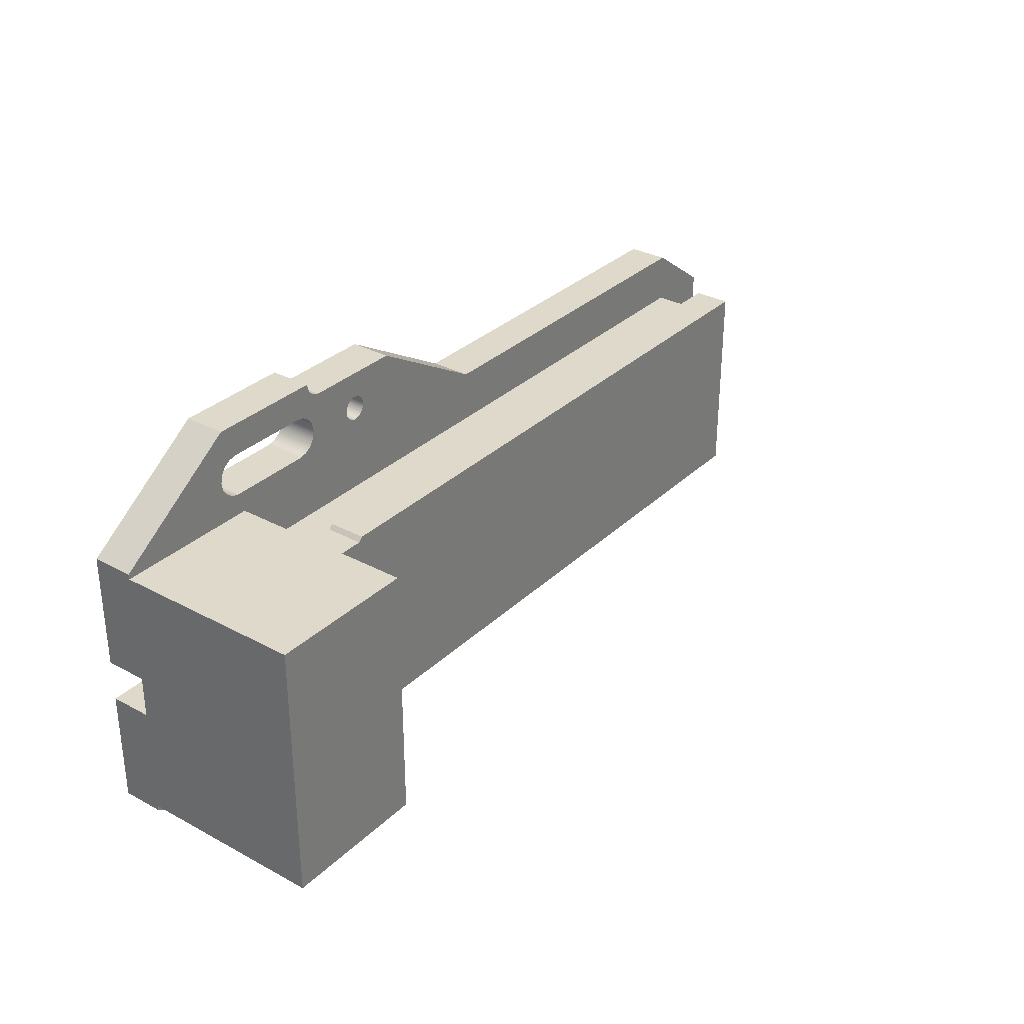
<metadata>
{"format":"obj","ext":"obj","renderer":"f3d","projection":"perspective","resolution":1024,"background":"white","views":[{"elev":31.7,"azim":127.3,"up":"+Z"}]}
</metadata>
<code>
v 2.5 11 -6.25
v 2.5 11 6.25
v 9.5 11 6.25
v 9.5 11 -6.25
v 2.5 6.3 4.8
v 2.5 6.3 -4.8
v -0.3 6.3 -4.8
v -0.5 6.3 -5
v -31.5 6.3 -5
v -31.5 6.3 5
v -0.5 6.3 5
v -0.3 6.3 4.8
v 2.5 4.5 -4
v -31.5 4.5 -4
v -31.5 4.5 -5
v -0.5 4.5 -5
v -0.3 4.5 -4.8
v 2.5 4.5 -4.8
v -0.3 4.5 4.8
v 2.5 4.5 4.8
v 2.5 6.3 4.8
v -0.3 6.3 4.8
v -0.5 4.5 5
v -0.3 4.5 4.8
v -0.3 6.3 4.8
v -0.5 6.3 5
v -31.5 4.5 5
v -0.5 4.5 5
v -0.5 6.3 5
v -31.5 6.3 5
v -0.5 4.5 -5
v -31.5 4.5 -5
v -31.5 6.3 -5
v -0.5 6.3 -5
v -0.3 4.5 -4.8
v -0.5 4.5 -5
v -0.5 6.3 -5
v -0.3 6.3 -4.8
v 2.5 4.5 -4.8
v -0.3 4.5 -4.8
v -0.3 6.3 -4.8
v 2.5 6.3 -4.8
v 2.5 4.5 4
v 2.5 4.5 4.8
v -0.3 4.5 4.8
v -0.5 4.5 5
v -31.5 4.5 5
v -31.5 4.5 4
v 2.5 2 -4
v -31.5 2 -4
v -31.5 4.5 -4
v 2.5 4.5 -4
v 9.5 2 -6.25
v 2.5 2 -6.25
v 2.5 11 -6.25
v 9.5 11 -6.25
v 2.5 2 6.25
v 9.5 2 6.25
v 9.5 11 6.25
v 2.5 11 6.25
v 2.5 2 4
v 2.5 2 6.25
v 2.5 11 6.25
v 2.5 11 -6.25
v 2.5 2 -6.25
v 2.5 2 -4
v 2.5 4.5 -4
v 2.5 4.5 -4.8
v 2.5 6.3 -4.8
v 2.5 6.3 4.8
v 2.5 4.5 4.8
v 2.5 4.5 4
v -31.5 2 4
v 2.5 2 4
v 2.5 4.5 4
v -31.5 4.5 4
v -31.5 2 -4
v -31.5 2 4
v -31.5 4.5 4
v -31.5 4.5 5
v -31.5 6.3 5
v -31.5 6.3 -5
v -31.5 4.5 -5
v -31.5 4.5 -4
v 8 2 -1
v 9.5 2 -1
v 9.5 2 1
v 8 2 1
v 7.617 2 0.9239
v 7.293 2 0.7071
v 7.076 2 0.3827
v 7 2 -6.123e-17
v 7.076 2 -0.3827
v 7.293 2 -0.7071
v 7.617 2 -0.9239
v -1.25 0 7.25
v 2.75 0 7.25
v 2.75 2 7.25
v -1.25 2 7.25
v -1.25 0 9.25
v -1.633 0 9.174
v -1.957 0 8.957
v -2.174 0 8.633
v -2.25 0 8.25
v -2.174 0 7.867
v -1.957 0 7.543
v -1.633 0 7.326
v -1.25 0 7.25
v -1.25 2 7.25
v -1.633 2 7.326
v -1.957 2 7.543
v -2.174 2 7.867
v -2.25 2 8.25
v -2.174 2 8.633
v -1.957 2 8.957
v -1.633 2 9.174
v -1.25 2 9.25
v 2.75 0 9.25
v -1.25 0 9.25
v -1.25 2 9.25
v 2.75 2 9.25
v 2.75 0 7.25
v 3.133 0 7.326
v 3.457 0 7.543
v 3.674 0 7.867
v 3.75 0 8.25
v 3.674 0 8.633
v 3.457 0 8.957
v 3.133 0 9.174
v 2.75 0 9.25
v 2.75 2 9.25
v 3.133 2 9.174
v 3.457 2 8.957
v 3.674 2 8.633
v 3.75 2 8.25
v 3.674 2 7.867
v 3.457 2 7.543
v 3.133 2 7.326
v 2.75 2 7.25
v -5.725 2 -8.2
v -5.63 2 -7.876
v -5.374 2 -7.654
v -5.04 2 -7.606
v -4.732 2 -7.747
v -4.549 2 -8.031
v -4.549 2 -8.369
v -4.732 2 -8.653
v -5.04 2 -8.794
v -5.374 2 -8.746
v -5.63 2 -8.524
v -5.725 0 -8.2
v -5.63 0 -8.524
v -5.374 0 -8.746
v -5.04 0 -8.794
v -4.732 0 -8.653
v -4.549 0 -8.369
v -4.549 0 -8.031
v -4.732 0 -7.747
v -5.04 0 -7.606
v -5.374 0 -7.654
v -5.63 0 -7.876
v -5.725 2 -8.2
v -5.725 0 -8.2
v -1.25 0 -9.25
v 2.75 0 -9.25
v 2.75 2 -9.25
v -1.25 2 -9.25
v -1.25 0 -7.25
v -1.633 0 -7.326
v -1.957 0 -7.543
v -2.174 0 -7.867
v -2.25 0 -8.25
v -2.174 0 -8.633
v -1.957 0 -8.957
v -1.633 0 -9.174
v -1.25 0 -9.25
v -1.25 2 -9.25
v -1.633 2 -9.174
v -1.957 2 -8.957
v -2.174 2 -8.633
v -2.25 2 -8.25
v -2.174 2 -7.867
v -1.957 2 -7.543
v -1.633 2 -7.326
v -1.25 2 -7.25
v 2.75 0 -7.25
v -1.25 0 -7.25
v -1.25 2 -7.25
v 2.75 2 -7.25
v 2.75 0 -9.25
v 3.133 0 -9.174
v 3.457 0 -8.957
v 3.674 0 -8.633
v 3.75 0 -8.25
v 3.674 0 -7.867
v 3.457 0 -7.543
v 3.133 0 -7.326
v 2.75 0 -7.25
v 2.75 2 -7.25
v 3.133 2 -7.326
v 3.457 2 -7.543
v 3.674 2 -7.867
v 3.75 2 -8.25
v 3.674 2 -8.633
v 3.457 2 -8.957
v 3.133 2 -9.174
v 2.75 2 -9.25
v -5.725 2 8.2
v -5.63 2 8.524
v -5.374 2 8.746
v -5.04 2 8.794
v -4.732 2 8.653
v -4.549 2 8.369
v -4.549 2 8.031
v -4.732 2 7.747
v -5.04 2 7.606
v -5.374 2 7.654
v -5.63 2 7.876
v -5.725 0 8.2
v -5.63 0 7.876
v -5.374 0 7.654
v -5.04 0 7.606
v -4.732 0 7.747
v -4.549 0 8.031
v -4.549 0 8.369
v -4.732 0 8.653
v -5.04 0 8.794
v -5.374 0 8.746
v -5.63 0 8.524
v -5.725 2 8.2
v -5.725 0 8.2
v -33.5 0 -1
v -33.12 0 -0.9239
v -32.79 0 -0.7071
v -32.58 0 -0.3827
v -32.5 0 6.123e-17
v -32.58 0 0.3827
v -32.79 0 0.7071
v -33.12 0 0.9239
v -33.5 0 1
v -33.5 2 1
v -33.12 2 0.9239
v -32.79 2 0.7071
v -32.58 2 0.3827
v -32.5 2 6.123e-17
v -32.58 2 -0.3827
v -32.79 2 -0.7071
v -33.12 2 -0.9239
v -33.5 2 -1
v -35 0 -1
v -33.5 0 -1
v -33.5 2 -1
v -35 2 -1
v -35 0 -4
v -35 0 -1
v -35 2 -1
v -35 2 -4
v -31.5 0 -6.5
v -35 0 -4
v -35 2 -4
v -31.5 2 -6.5
v -13.5 0 -6.5
v -31.5 0 -6.5
v -31.5 2 -6.5
v -13.5 2 -6.5
v -7.5 0 -10
v -13.5 0 -6.5
v -13.5 2 -6.5
v -7.5 2 -10
v -2.75 0 -10
v -7.5 0 -10
v -7.5 2 -10
v -2.75 2 -10
v -2 0 -10.75
v -2.057 0 -10.46
v -2.22 0 -10.22
v -2.463 0 -10.06
v -2.75 0 -10
v -2.75 2 -10
v -2.463 2 -10.06
v -2.22 2 -10.22
v -2.057 2 -10.46
v -2 2 -10.75
v 3.5 0 -10.75
v -2 0 -10.75
v -2 2 -10.75
v 3.5 2 -10.75
v 9.5 0 -6.5
v 3.5 0 -10.75
v 3.5 2 -10.75
v 9.5 2 -6.5
v 9.5 0 -1
v 9.5 0 -6.5
v 9.5 2 -6.5
v 9.5 2 -6.25
v 9.5 11 -6.25
v 9.5 11 6.25
v 9.5 2 6.25
v 9.5 2 6.5
v 9.5 0 6.5
v 9.5 0 1
v 9.5 2 1
v 9.5 2 -1
v 8 0 -1
v 9.5 0 -1
v 9.5 2 -1
v 8 2 -1
v 8 0 1
v 7.617 0 0.9239
v 7.293 0 0.7071
v 7.076 0 0.3827
v 7 0 -6.123e-17
v 7.076 0 -0.3827
v 7.293 0 -0.7071
v 7.617 0 -0.9239
v 8 0 -1
v 8 2 -1
v 7.617 2 -0.9239
v 7.293 2 -0.7071
v 7.076 2 -0.3827
v 7 2 -6.123e-17
v 7.076 2 0.3827
v 7.293 2 0.7071
v 7.617 2 0.9239
v 8 2 1
v 9.5 0 1
v 8 0 1
v 8 2 1
v 9.5 2 1
v 3.5 0 10.75
v 9.5 0 6.5
v 9.5 2 6.5
v 3.5 2 10.75
v -2 0 10.75
v 3.5 0 10.75
v 3.5 2 10.75
v -2 2 10.75
v -2.75 0 10
v -2.463 0 10.06
v -2.22 0 10.22
v -2.057 0 10.46
v -2 0 10.75
v -2 2 10.75
v -2.057 2 10.46
v -2.22 2 10.22
v -2.463 2 10.06
v -2.75 2 10
v -7.5 0 10
v -2.75 0 10
v -2.75 2 10
v -7.5 2 10
v -13.5 0 6.5
v -7.5 0 10
v -7.5 2 10
v -13.5 2 6.5
v -31.5 0 6.5
v -13.5 0 6.5
v -13.5 2 6.5
v -31.5 2 6.5
v -35 0 4
v -31.5 0 6.5
v -31.5 2 6.5
v -35 2 4
v -35 0 1
v -35 0 4
v -35 2 4
v -35 2 1
v -33.5 0 1
v -35 0 1
v -35 2 1
v -33.5 2 1
v 2.5 2 -6.25
v 9.5 2 -6.25
v 9.5 2 -6.5
v 3.5 2 -10.75
v -2 2 -10.75
v -2.057 2 -10.46
v -2.22 2 -10.22
v -2.463 2 -10.06
v -2.75 2 -10
v -7.5 2 -10
v -13.5 2 -6.5
v -31.5 2 -6.5
v -35 2 -4
v -35 2 -1
v -33.5 2 -1
v -33.12 2 -0.9239
v -32.79 2 -0.7071
v -32.58 2 -0.3827
v -32.5 2 6.123e-17
v -32.58 2 0.3827
v -32.79 2 0.7071
v -33.12 2 0.9239
v -33.5 2 1
v -35 2 1
v -35 2 4
v -31.5 2 6.5
v -13.5 2 6.5
v -7.5 2 10
v -2.75 2 10
v -2.463 2 10.06
v -2.22 2 10.22
v -2.057 2 10.46
v -2 2 10.75
v 3.5 2 10.75
v 9.5 2 6.5
v 9.5 2 6.25
v 2.5 2 6.25
v 2.5 2 4
v -31.5 2 4
v -31.5 2 -4
v 2.5 2 -4
v -5.725 2 8.2
v -5.63 2 7.876
v -5.374 2 7.654
v -5.04 2 7.606
v -4.732 2 7.747
v -4.549 2 8.031
v -4.549 2 8.369
v -4.732 2 8.653
v -5.04 2 8.794
v -5.374 2 8.746
v -5.63 2 8.524
v 2.75 2 -9.25
v 3.133 2 -9.174
v 3.457 2 -8.957
v 3.674 2 -8.633
v 3.75 2 -8.25
v 3.674 2 -7.867
v 3.457 2 -7.543
v 3.133 2 -7.326
v 2.75 2 -7.25
v -1.25 2 -7.25
v -1.633 2 -7.326
v -1.957 2 -7.543
v -2.174 2 -7.867
v -2.25 2 -8.25
v -2.174 2 -8.633
v -1.957 2 -8.957
v -1.633 2 -9.174
v -1.25 2 -9.25
v -5.725 2 -8.2
v -5.63 2 -8.524
v -5.374 2 -8.746
v -5.04 2 -8.794
v -4.732 2 -8.653
v -4.549 2 -8.369
v -4.549 2 -8.031
v -4.732 2 -7.747
v -5.04 2 -7.606
v -5.374 2 -7.654
v -5.63 2 -7.876
v 2.75 2 7.25
v 3.133 2 7.326
v 3.457 2 7.543
v 3.674 2 7.867
v 3.75 2 8.25
v 3.674 2 8.633
v 3.457 2 8.957
v 3.133 2 9.174
v 2.75 2 9.25
v -1.25 2 9.25
v -1.633 2 9.174
v -1.957 2 8.957
v -2.174 2 8.633
v -2.25 2 8.25
v -2.174 2 7.867
v -1.957 2 7.543
v -1.633 2 7.326
v -1.25 2 7.25
v -5.725 0 8.2
v -5.63 0 8.524
v -5.374 0 8.746
v -5.04 0 8.794
v -4.732 0 8.653
v -4.549 0 8.369
v -4.549 0 8.031
v -4.732 0 7.747
v -5.04 0 7.606
v -5.374 0 7.654
v -5.63 0 7.876
v 2.75 0 -7.25
v 3.133 0 -7.326
v 3.457 0 -7.543
v 3.674 0 -7.867
v 3.75 0 -8.25
v 3.674 0 -8.633
v 3.457 0 -8.957
v 3.133 0 -9.174
v 2.75 0 -9.25
v -1.25 0 -9.25
v -1.633 0 -9.174
v -1.957 0 -8.957
v -2.174 0 -8.633
v -2.25 0 -8.25
v -2.174 0 -7.867
v -1.957 0 -7.543
v -1.633 0 -7.326
v -1.25 0 -7.25
v -5.725 0 -8.2
v -5.63 0 -7.876
v -5.374 0 -7.654
v -5.04 0 -7.606
v -4.732 0 -7.747
v -4.549 0 -8.031
v -4.549 0 -8.369
v -4.732 0 -8.653
v -5.04 0 -8.794
v -5.374 0 -8.746
v -5.63 0 -8.524
v 2.75 0 9.25
v 3.133 0 9.174
v 3.457 0 8.957
v 3.674 0 8.633
v 3.75 0 8.25
v 3.674 0 7.867
v 3.457 0 7.543
v 3.133 0 7.326
v 2.75 0 7.25
v -1.25 0 7.25
v -1.633 0 7.326
v -1.957 0 7.543
v -2.174 0 7.867
v -2.25 0 8.25
v -2.174 0 8.633
v -1.957 0 8.957
v -1.633 0 9.174
v -1.25 0 9.25
v -35 0 1
v -33.5 0 1
v -33.12 0 0.9239
v -32.79 0 0.7071
v -32.58 0 0.3827
v -32.5 0 6.123e-17
v -32.58 0 -0.3827
v -32.79 0 -0.7071
v -33.12 0 -0.9239
v -33.5 0 -1
v -35 0 -1
v -35 0 -4
v -31.5 0 -6.5
v -13.5 0 -6.5
v -7.5 0 -10
v -2.75 0 -10
v -2.463 0 -10.06
v -2.22 0 -10.22
v -2.057 0 -10.46
v -2 0 -10.75
v 3.5 0 -10.75
v 9.5 0 -6.5
v 9.5 0 -1
v 8 0 -1
v 7.617 0 -0.9239
v 7.293 0 -0.7071
v 7.076 0 -0.3827
v 7 0 -6.123e-17
v 7.076 0 0.3827
v 7.293 0 0.7071
v 7.617 0 0.9239
v 8 0 1
v 9.5 0 1
v 9.5 0 6.5
v 3.5 0 10.75
v -2 0 10.75
v -2.057 0 10.46
v -2.22 0 10.22
v -2.463 0 10.06
v -2.75 0 10
v -7.5 0 10
v -13.5 0 6.5
v -31.5 0 6.5
v -35 0 4
g 5dd621c2-e371-11ea-b49c-54bf646e7e1f
f 1 2 4
f 4 2 3
g 5c5c527a-e371-11ea-82b8-54bf646e7e1f
f 5 6 12
f 12 6 7
f 12 7 10
f 10 7 9
f 9 7 8
f 10 11 12
g 5c434a4a-e371-11ea-8c8b-54bf646e7e1f
f 18 13 17
f 17 13 14
f 17 14 15
f 15 16 17
g 5c46a5ac-e371-11ea-890b-54bf646e7e1f
f 19 20 22
f 22 20 21
g 5c4cc04a-e371-11ea-9dea-54bf646e7e1f
f 23 24 26
f 26 24 25
g 5c4ff4a4-e371-11ea-927a-54bf646e7e1f
f 27 28 30
f 30 28 29
g 5c5301d0-e371-11ea-8282-54bf646e7e1f
f 31 32 34
f 34 32 33
g 5c563808-e371-11ea-9b41-54bf646e7e1f
f 35 36 38
f 38 36 37
g 5c596c3a-e371-11ea-bf0d-54bf646e7e1f
f 39 40 42
f 42 40 41
g 5c5f5df0-e371-11ea-a5de-54bf646e7e1f
f 44 45 43
f 43 45 48
f 48 45 47
f 47 45 46
g 5ab861f6-e371-11ea-ae86-54bf646e7e1f
f 49 50 52
f 52 50 51
g 5abe55b6-e371-11ea-974f-54bf646e7e1f
f 53 54 56
f 56 54 55
g 5ac114a2-e371-11ea-b08f-54bf646e7e1f
f 57 58 60
f 60 58 59
g 5abbe436-e371-11ea-a31b-54bf646e7e1f
f 72 61 71
f 71 61 62
f 71 62 70
f 70 62 63
f 70 63 64
f 70 64 69
f 69 64 65
f 69 65 68
f 68 65 66
f 68 66 67
g 5ac644d4-e371-11ea-8fd8-54bf646e7e1f
f 73 74 76
f 76 74 75
g 5ac92cec-e371-11ea-8083-54bf646e7e1f
f 77 78 84
f 84 78 79
f 84 79 82
f 82 79 81
f 81 79 80
f 82 83 84
g 5ad05746-e371-11ea-a1f2-54bf646e7e1f
f 95 85 88
f 88 85 86
f 88 86 87
f 89 90 88
f 88 90 91
f 88 91 92
f 92 93 88
f 88 93 94
f 88 94 95
g 58af6f58-e371-11ea-b47b-54bf646e7e1f
f 96 97 99
f 99 97 98
g 58b45152-e371-11ea-9dee-54bf646e7e1f
f 117 100 116
f 116 100 101
f 116 101 102
f 116 102 115
f 115 102 103
f 115 103 114
f 114 103 104
f 114 104 113
f 113 104 105
f 113 105 112
f 112 105 106
f 112 106 111
f 111 106 107
f 111 107 110
f 110 107 109
f 109 107 108
g 58b5ff1a-e371-11ea-bfd7-54bf646e7e1f
f 118 119 121
f 121 119 120
g 58b73782-e371-11ea-ae4c-54bf646e7e1f
f 139 122 138
f 138 122 123
f 138 123 124
f 138 124 137
f 137 124 125
f 137 125 136
f 136 125 126
f 136 126 135
f 135 126 127
f 135 127 134
f 134 127 128
f 134 128 133
f 133 128 129
f 133 129 132
f 132 129 131
f 131 129 130
g 58b87000-e371-11ea-a827-54bf646e7e1f
f 141 161 140
f 140 161 163
f 162 151 150
f 150 151 152
f 150 152 149
f 149 152 153
f 149 153 148
f 148 153 154
f 148 154 147
f 147 154 155
f 147 155 146
f 146 155 156
f 146 156 145
f 145 156 157
f 145 157 144
f 144 157 158
f 144 158 143
f 143 158 159
f 143 159 142
f 142 159 160
f 142 160 141
f 141 160 161
g 58b9a8b4-e371-11ea-b601-54bf646e7e1f
f 164 165 167
f 167 165 166
g 58bae134-e371-11ea-8778-54bf646e7e1f
f 185 168 184
f 184 168 169
f 184 169 170
f 184 170 183
f 183 170 171
f 183 171 182
f 182 171 172
f 182 172 181
f 181 172 173
f 181 173 180
f 180 173 174
f 180 174 179
f 179 174 175
f 179 175 178
f 178 175 177
f 177 175 176
g 58bc19b8-e371-11ea-9972-54bf646e7e1f
f 186 187 189
f 189 187 188
g 58bd5240-e371-11ea-b5c1-54bf646e7e1f
f 207 190 206
f 206 190 191
f 206 191 192
f 206 192 205
f 205 192 193
f 205 193 204
f 204 193 194
f 204 194 203
f 203 194 195
f 203 195 202
f 202 195 196
f 202 196 201
f 201 196 197
f 201 197 200
f 200 197 199
f 199 197 198
g 58be8aba-e371-11ea-b7cb-54bf646e7e1f
f 209 229 208
f 208 229 231
f 230 219 218
f 218 219 220
f 218 220 217
f 217 220 221
f 217 221 216
f 216 221 222
f 216 222 215
f 215 222 223
f 215 223 214
f 214 223 224
f 214 224 213
f 213 224 225
f 213 225 212
f 212 225 226
f 212 226 211
f 211 226 227
f 211 227 210
f 210 227 228
f 210 228 209
f 209 228 229
g 58bfea4c-e371-11ea-a07c-54bf646e7e1f
f 249 232 248
f 248 232 233
f 248 233 234
f 248 234 247
f 247 234 235
f 247 235 246
f 246 235 236
f 246 236 245
f 245 236 237
f 245 237 244
f 244 237 238
f 244 238 243
f 243 238 239
f 243 239 242
f 242 239 241
f 241 239 240
g 58c149e2-e371-11ea-bab3-54bf646e7e1f
f 250 251 253
f 253 251 252
g 58c2a96e-e371-11ea-bf3d-54bf646e7e1f
f 254 255 257
f 257 255 256
g 58c40906-e371-11ea-abc9-54bf646e7e1f
f 258 259 261
f 261 259 260
g 58c58f9c-e371-11ea-80e3-54bf646e7e1f
f 262 263 265
f 265 263 264
g 58c6ef34-e371-11ea-b50d-54bf646e7e1f
f 266 267 269
f 269 267 268
g 58c875dc-e371-11ea-8b23-54bf646e7e1f
f 270 271 273
f 273 271 272
g 58cd7ee8-e371-11ea-b8e8-54bf646e7e1f
f 283 274 282
f 282 274 275
f 282 275 276
f 282 276 281
f 281 276 277
f 281 277 280
f 280 277 279
f 279 277 278
g 58cfc8e4-e371-11ea-af9e-54bf646e7e1f
f 284 285 287
f 287 285 286
g 58d19da8-e371-11ea-898e-54bf646e7e1f
f 288 289 291
f 291 289 290
g 58d39954-e371-11ea-bea0-54bf646e7e1f
f 303 292 295
f 295 292 293
f 295 293 294
f 295 296 303
f 303 296 297
f 303 297 302
f 302 297 298
f 302 298 301
f 301 298 300
f 300 298 299
g 58d56e38-e371-11ea-b935-54bf646e7e1f
f 304 305 307
f 307 305 306
g 58d74306-e371-11ea-84c3-54bf646e7e1f
f 325 308 324
f 324 308 309
f 324 309 310
f 324 310 323
f 323 310 311
f 323 311 322
f 322 311 312
f 322 312 321
f 321 312 313
f 321 313 320
f 320 313 314
f 320 314 319
f 319 314 315
f 319 315 318
f 318 315 317
f 317 315 316
g 58d93eb6-e371-11ea-ad51-54bf646e7e1f
f 326 327 329
f 329 327 328
g 58dce836-e371-11ea-9f5e-54bf646e7e1f
f 330 331 333
f 333 331 332
g 58de960a-e371-11ea-8c7d-54bf646e7e1f
f 334 335 337
f 337 335 336
g 58e06aae-e371-11ea-9a56-54bf646e7e1f
f 347 338 346
f 346 338 339
f 346 339 340
f 346 340 345
f 345 340 341
f 345 341 344
f 344 341 343
f 343 341 342
g 58e23f68-e371-11ea-986c-54bf646e7e1f
f 348 349 351
f 351 349 350
g 58e8cf10-e371-11ea-b135-54bf646e7e1f
f 352 353 355
f 355 353 354
g 58ec519a-e371-11ea-aea9-54bf646e7e1f
f 356 357 359
f 359 357 358
g 58ef10a2-e371-11ea-b67b-54bf646e7e1f
f 360 361 363
f 363 361 362
g 58f5042c-e371-11ea-9f67-54bf646e7e1f
f 364 365 367
f 367 365 366
g 58f7c368-e371-11ea-bbf6-54bf646e7e1f
f 368 369 371
f 371 369 370
g 58fa5b70-e371-11ea-a57e-54bf646e7e1f
f 373 431 372
f 372 431 432
f 372 432 433
f 373 374 431
f 431 374 430
f 430 374 429
f 429 374 428
f 428 374 427
f 427 374 426
f 426 374 375
f 426 375 425
f 425 375 424
f 424 375 441
f 441 375 377
f 441 377 378
f 375 376 377
f 378 379 441
f 441 379 440
f 440 379 380
f 440 380 439
f 439 380 446
f 439 446 438
f 438 446 447
f 438 447 437
f 437 447 448
f 437 448 436
f 436 448 449
f 436 449 435
f 435 449 450
f 435 450 434
f 434 450 412
f 434 412 433
f 433 412 372
f 446 380 445
f 445 380 381
f 445 381 444
f 444 381 443
f 443 381 442
f 442 381 382
f 442 382 452
f 452 382 451
f 451 382 450
f 450 382 412
f 412 382 411
f 411 382 383
f 411 383 384
f 385 386 384
f 384 386 411
f 386 387 411
f 411 387 388
f 411 388 389
f 389 390 411
f 411 390 410
f 410 390 391
f 410 391 392
f 392 393 410
f 410 393 394
f 410 394 396
f 396 394 395
f 396 397 410
f 410 397 398
f 410 398 409
f 409 398 416
f 409 416 469
f 469 416 468
f 468 416 417
f 468 417 467
f 467 417 418
f 467 418 466
f 466 418 419
f 466 419 465
f 465 419 420
f 465 420 464
f 464 420 400
f 464 400 463
f 463 400 401
f 463 401 462
f 462 401 402
f 462 402 403
f 399 413 398
f 398 413 414
f 398 414 415
f 400 421 399
f 399 421 422
f 399 422 423
f 404 405 403
f 403 405 462
f 406 459 405
f 405 459 460
f 405 460 461
f 407 454 406
f 406 454 455
f 406 455 456
f 407 408 454
f 454 408 453
f 453 408 470
f 470 408 409
f 470 409 469
f 415 416 398
f 420 421 400
f 423 413 399
f 456 457 406
f 406 457 458
f 406 458 459
f 461 462 405
g 58fd1a9a-e371-11ea-a889-54bf646e7e1f
f 472 569 471
f 471 569 570
f 471 570 481
f 481 570 480
f 480 570 479
f 479 570 557
f 479 557 520
f 520 557 558
f 520 558 559
f 472 473 569
f 569 473 474
f 569 474 568
f 568 474 475
f 568 475 526
f 526 475 525
f 525 475 476
f 525 476 524
f 524 476 477
f 524 477 523
f 523 477 478
f 523 478 522
f 522 478 479
f 522 479 521
f 521 479 520
f 483 550 482
f 482 550 553
f 482 553 499
f 499 553 554
f 499 554 555
f 483 484 550
f 550 484 485
f 550 485 486
f 486 487 550
f 550 487 488
f 550 488 549
f 549 488 489
f 549 489 490
f 490 491 549
f 549 491 547
f 549 547 548
f 492 545 491
f 491 545 546
f 491 546 547
f 545 492 544
f 544 492 493
f 544 493 507
f 507 493 494
f 507 494 506
f 506 494 495
f 506 495 505
f 505 495 496
f 505 496 504
f 504 496 497
f 504 497 503
f 503 497 498
f 503 498 499
f 501 542 500
f 500 542 543
f 500 543 510
f 510 543 509
f 509 543 508
f 508 543 544
f 508 544 507
f 501 502 542
f 542 502 503
f 542 503 555
f 555 503 499
f 528 511 563
f 563 511 512
f 563 512 513
f 563 513 562
f 562 513 514
f 562 514 515
f 515 516 562
f 562 516 517
f 562 517 518
f 518 519 562
f 562 519 559
f 562 559 560
f 519 520 559
f 526 527 568
f 568 527 567
f 567 527 528
f 567 528 566
f 566 528 565
f 565 528 563
f 565 563 564
f 529 530 572
f 572 530 531
f 572 531 571
f 571 531 532
f 571 532 570
f 570 532 533
f 570 533 534
f 570 534 542
f 542 534 535
f 542 535 536
f 542 536 541
f 541 536 537
f 541 537 540
f 540 537 538
f 540 538 539
f 551 552 550
f 550 552 553
f 555 556 542
f 542 556 570
f 556 557 570
f 560 561 562

</code>
